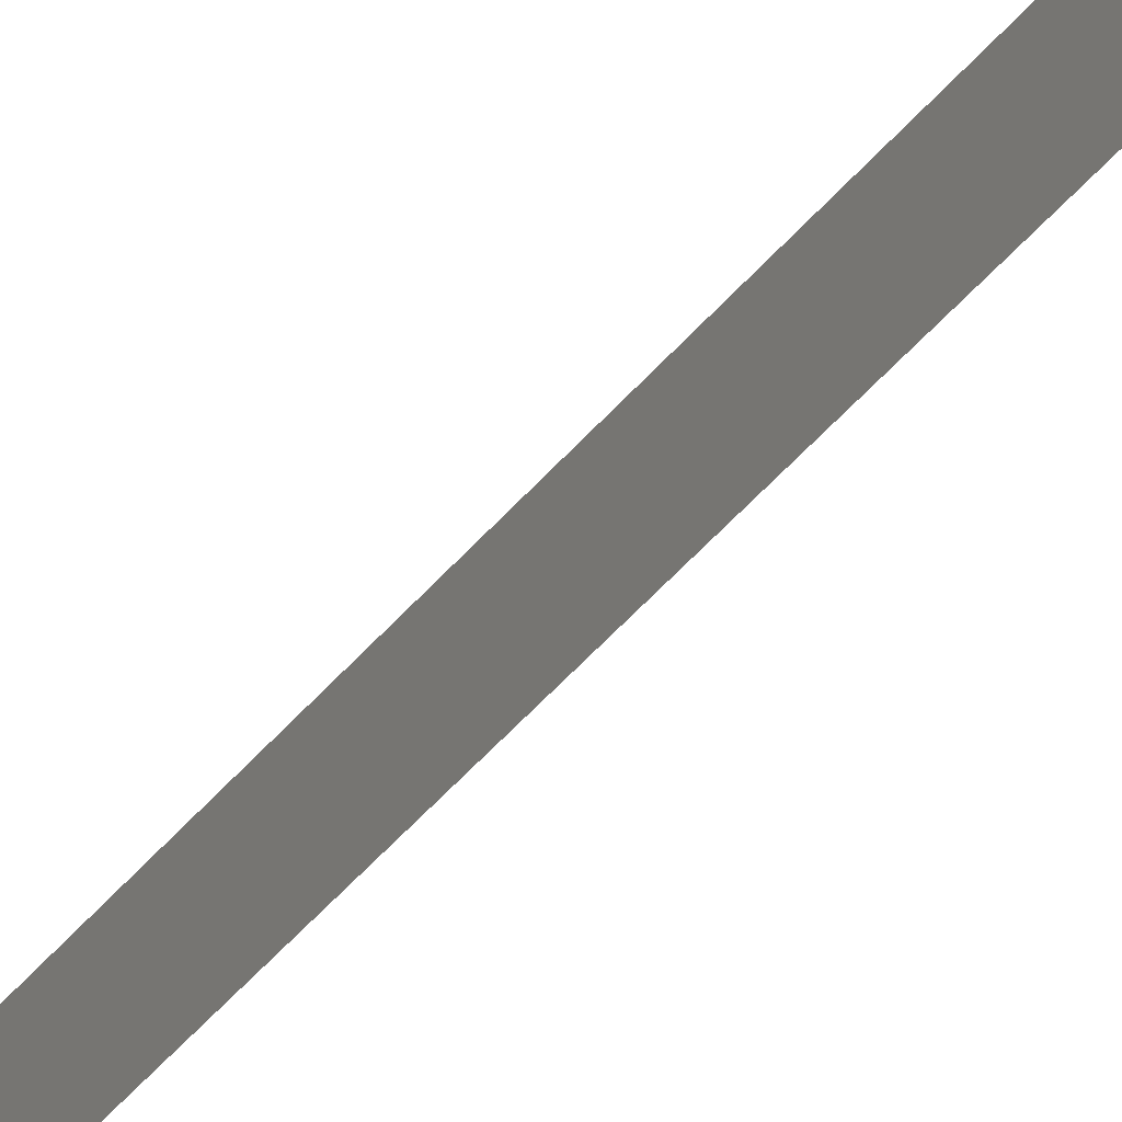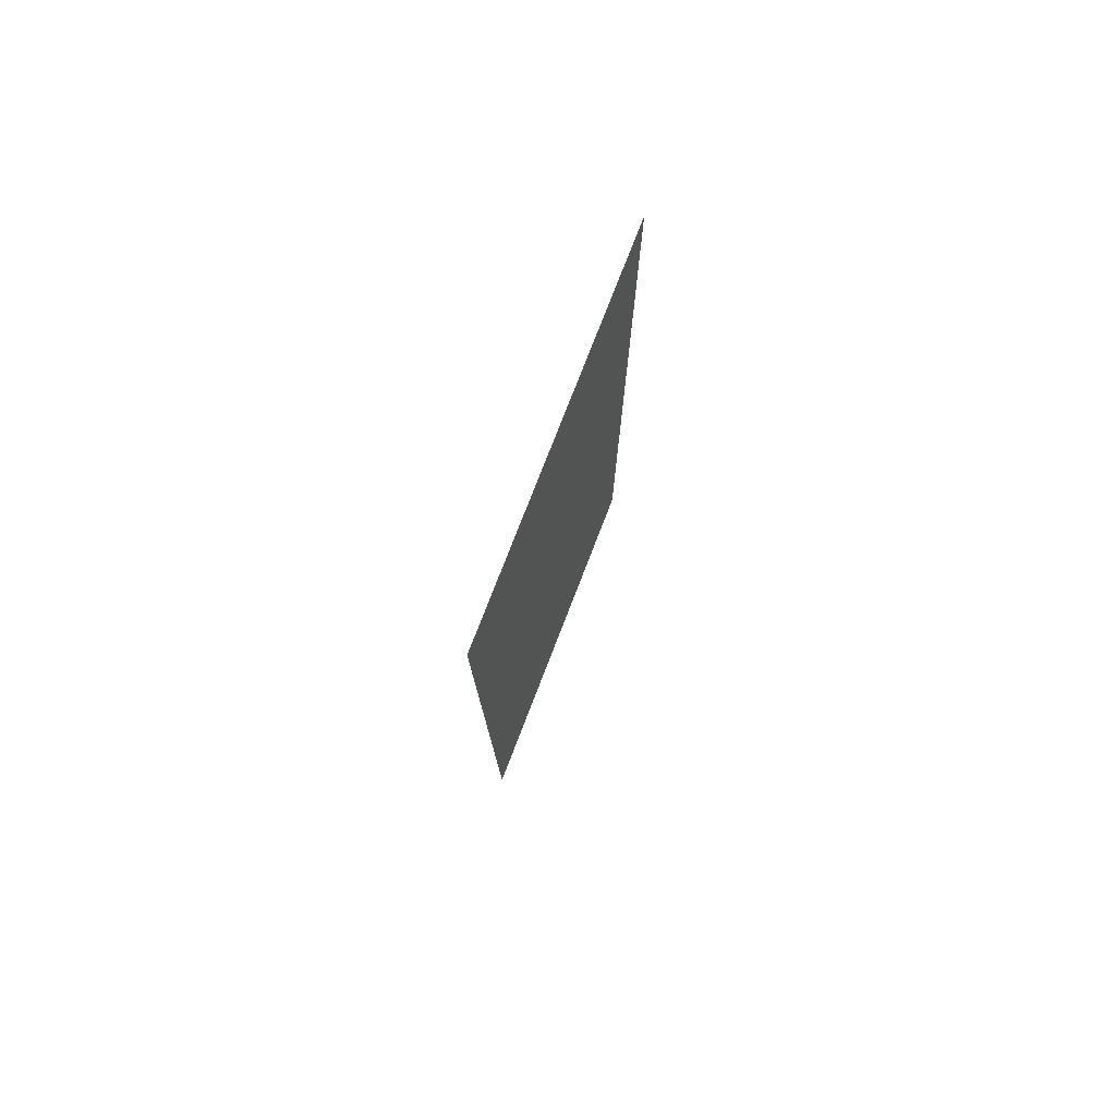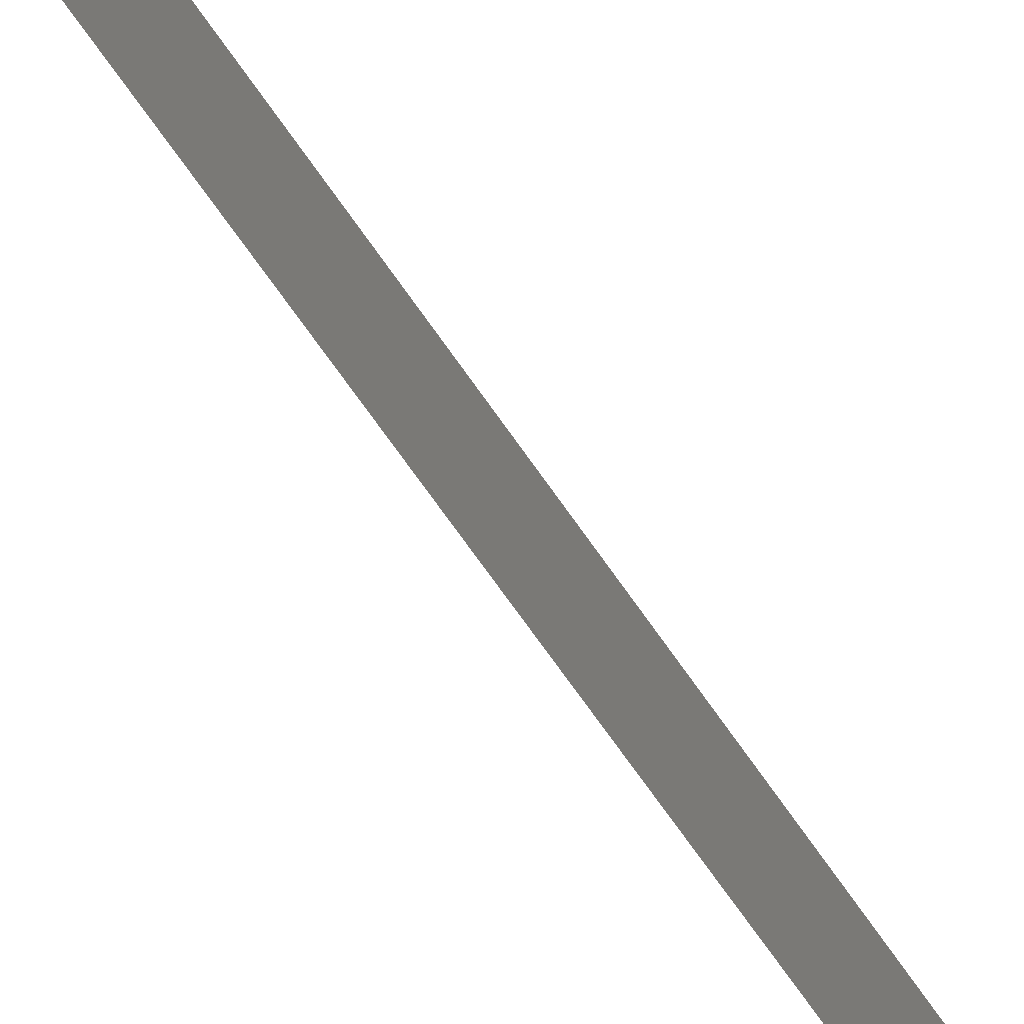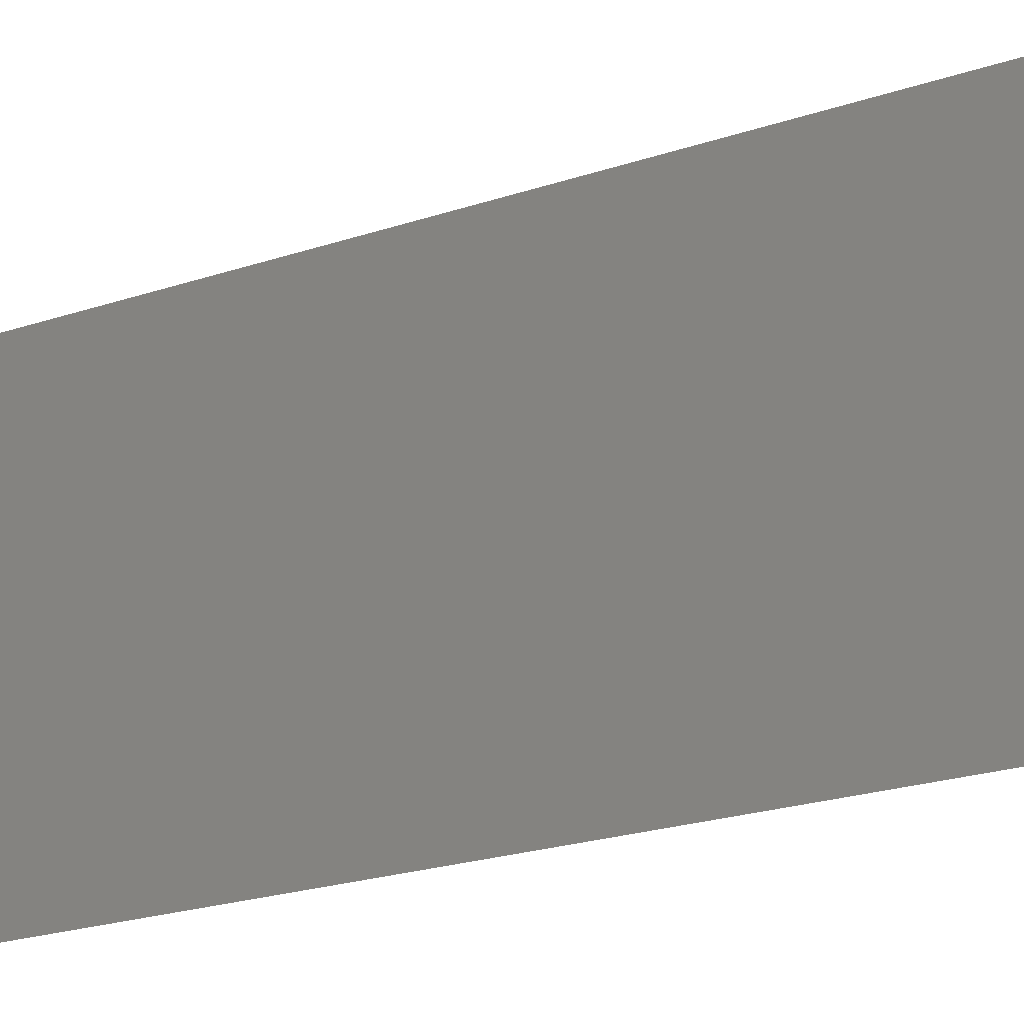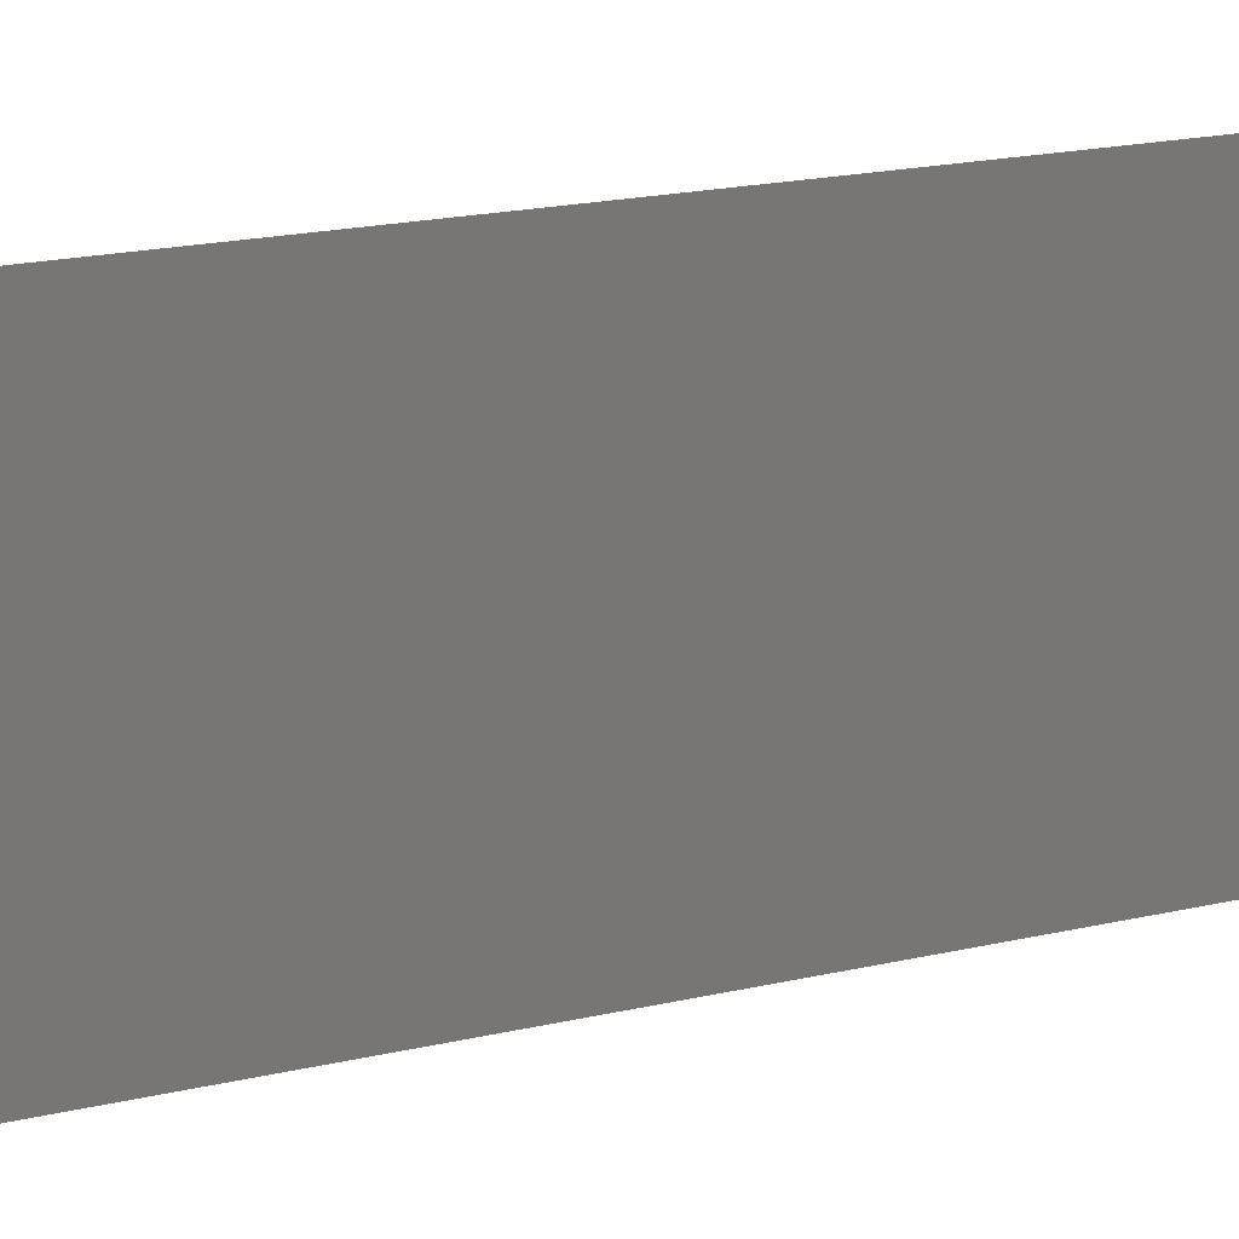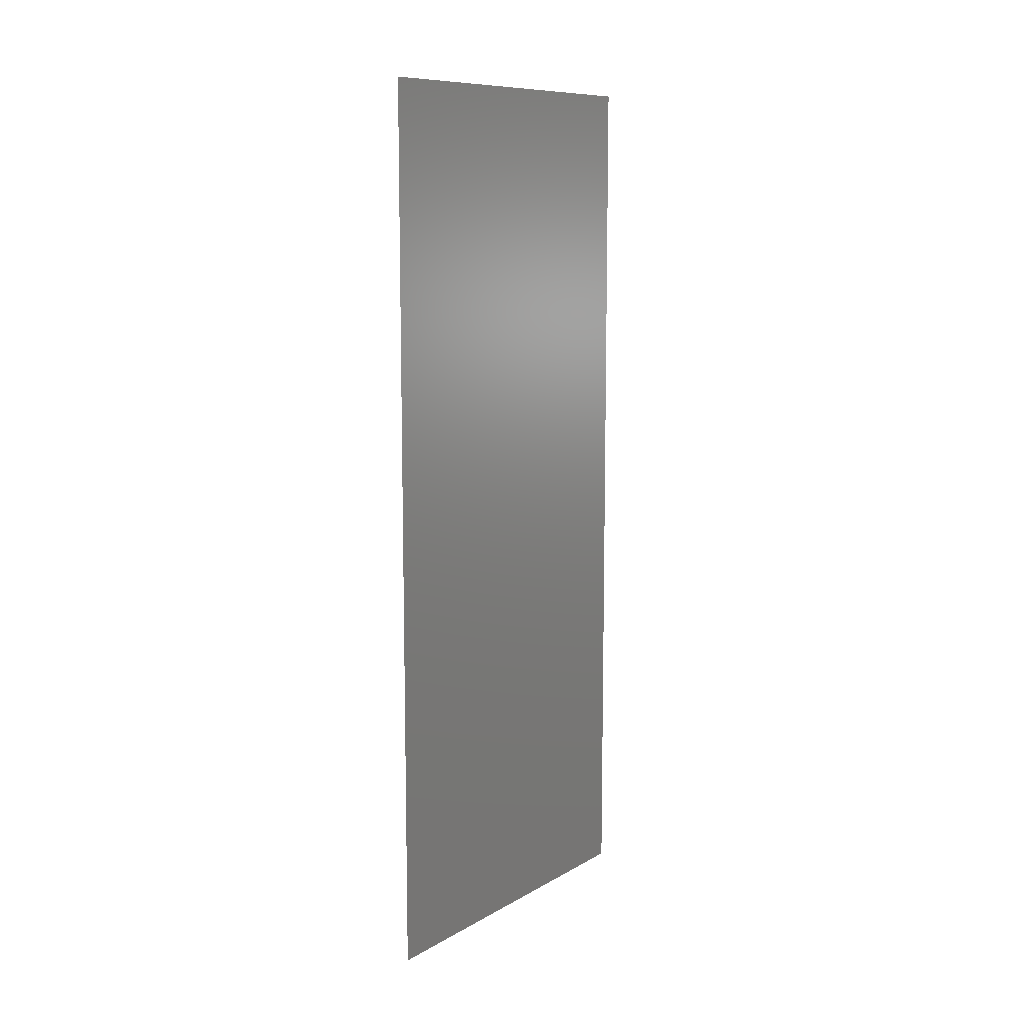
<metadata>
{"format":"stl","ext":"stl","renderer":"f3d","projection":"perspective","resolution":1024,"background":"white","views":[{"elev":-73.6,"azim":135.1,"up":"+Y"},{"elev":77.4,"azim":21.2,"up":"+Z"},{"elev":-76.4,"azim":35.7,"up":"+Y"},{"elev":-22.7,"azim":120.0,"up":"+Y"},{"elev":20.2,"azim":-112.8,"up":"+Y"},{"elev":10.0,"azim":35.6,"up":"+Z"}]}
</metadata>
<code>
# stl→obj: 4 verts, 2 faces
v -13.38 8.64 1
v -13.38 3.64 1
v -13.38 3.64 13
v -13.38 8.64 13
f 1 2 3
f 3 4 1

</code>
